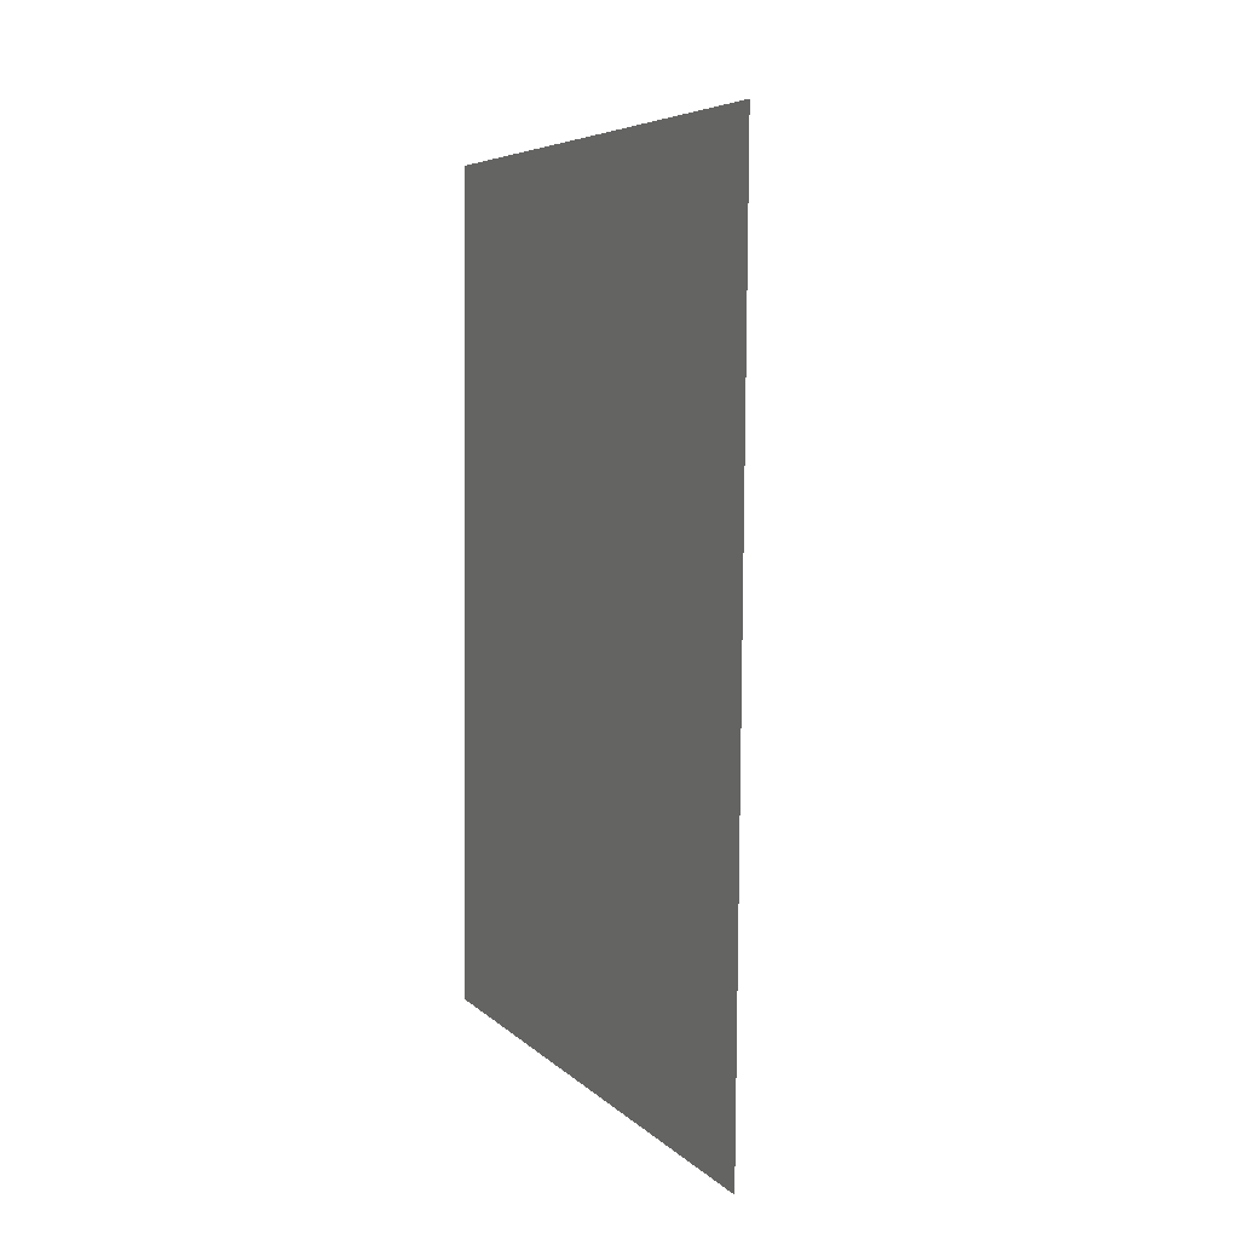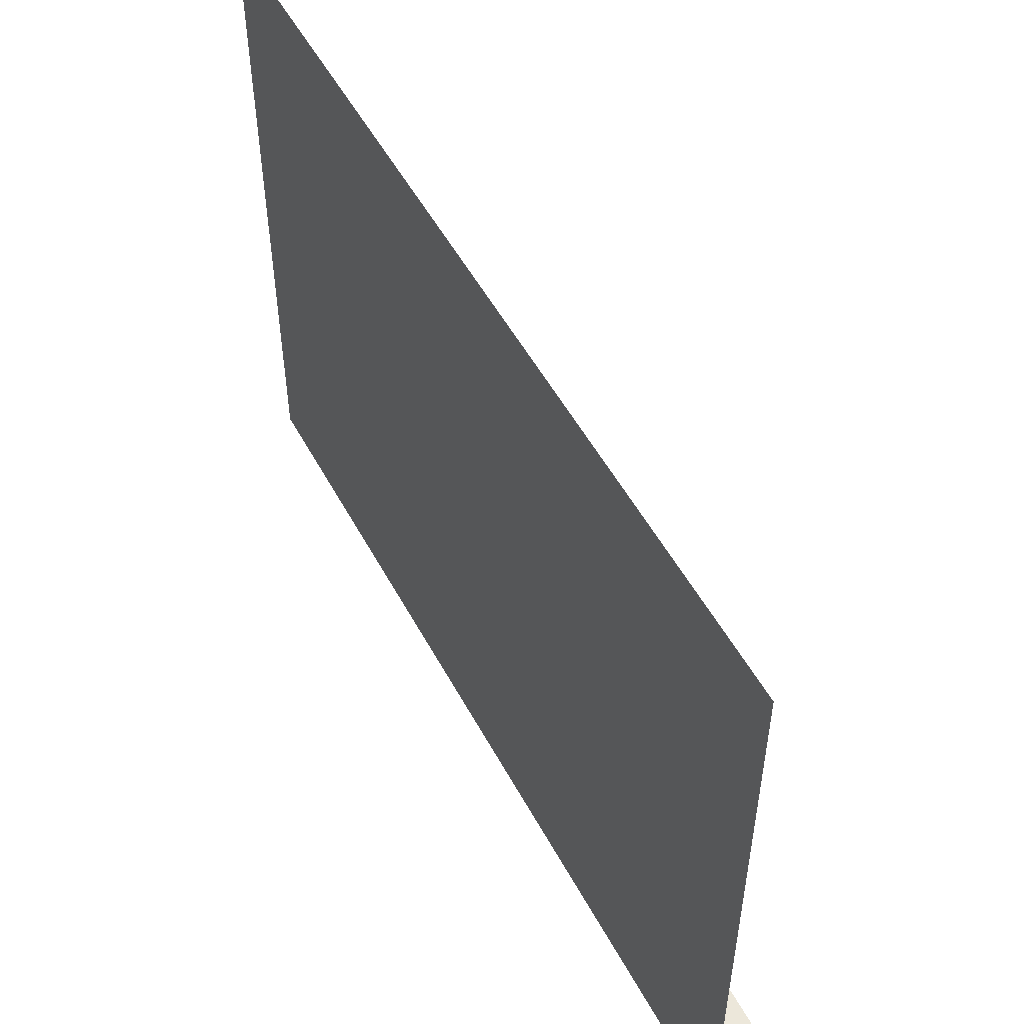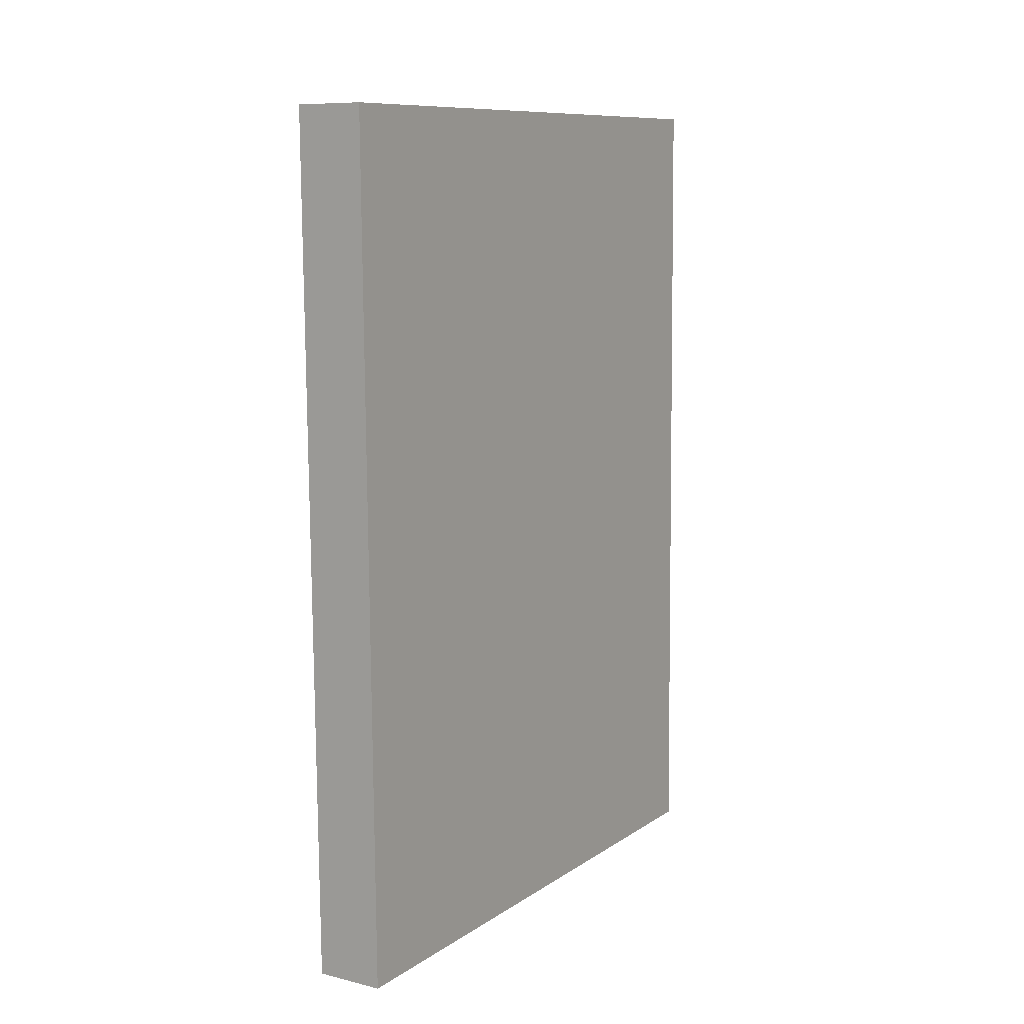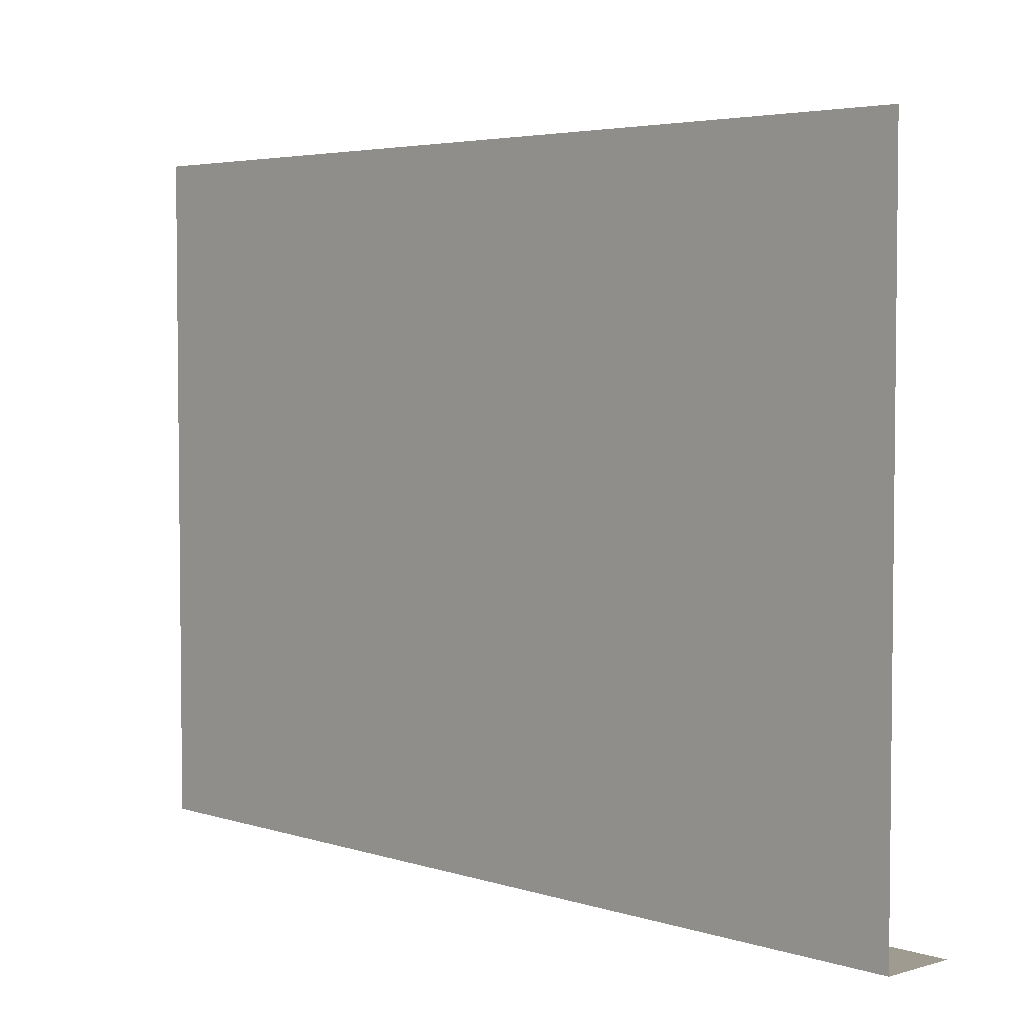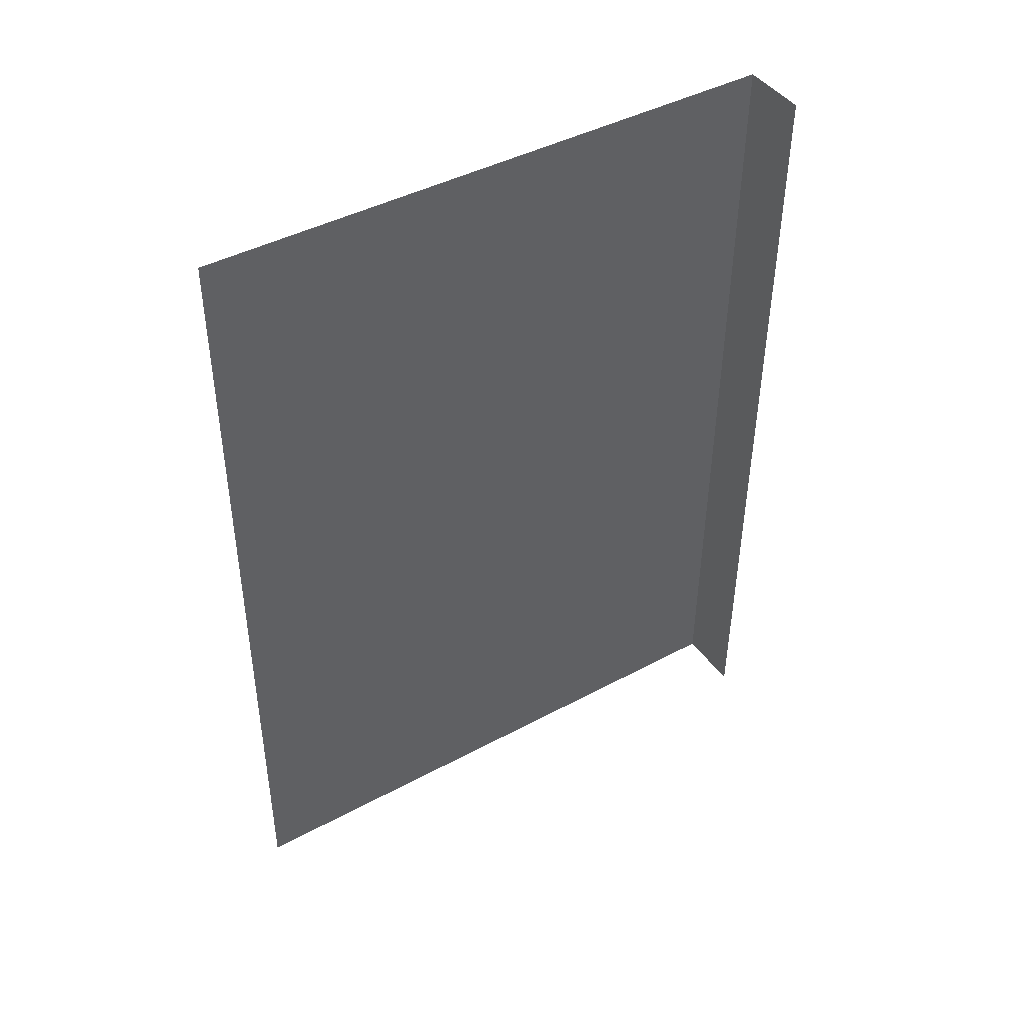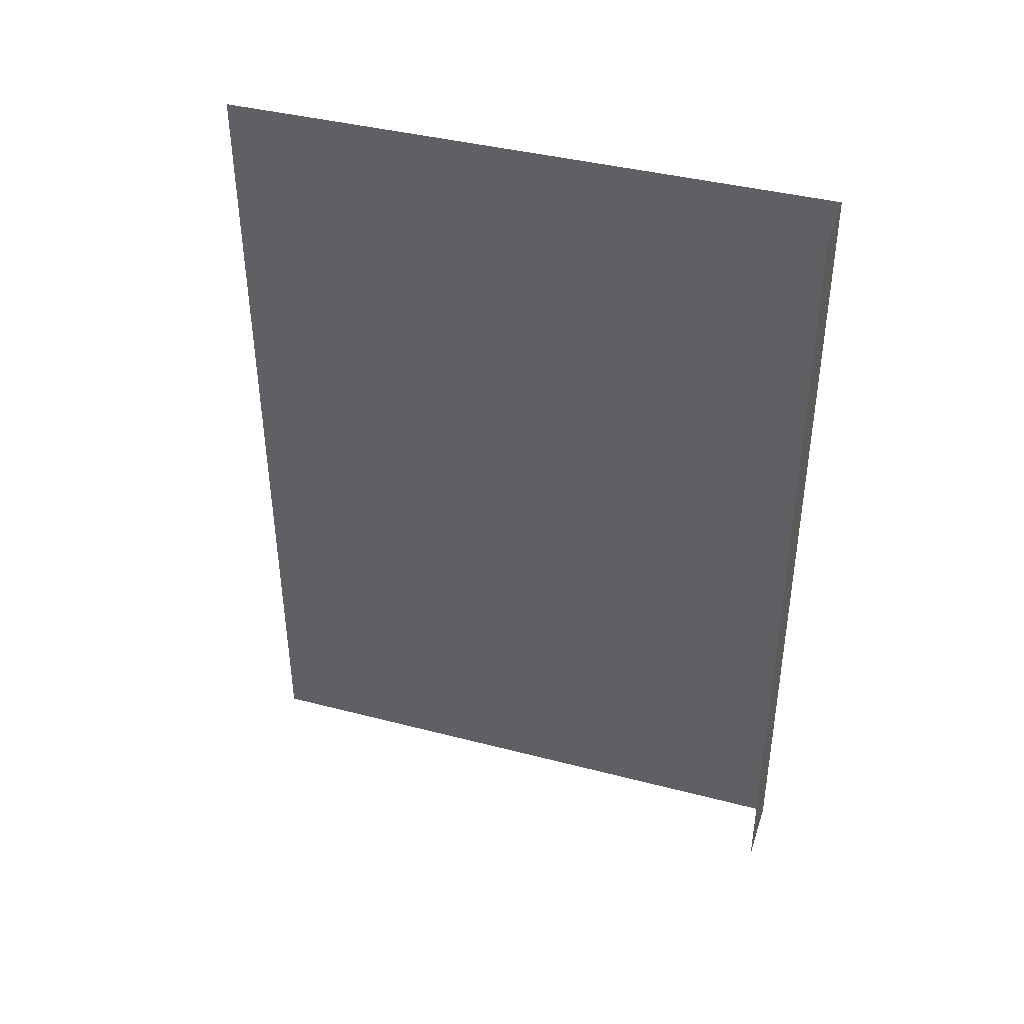
<metadata>
{"format":"obj","ext":"obj","renderer":"f3d","projection":"perspective","resolution":1024,"background":"white","views":[{"elev":6.3,"azim":155.8,"up":"+Z"},{"elev":52.1,"azim":151.8,"up":"+Y"},{"elev":10.2,"azim":32.3,"up":"+Z"},{"elev":4.1,"azim":136.0,"up":"+Y"},{"elev":43.3,"azim":-122.5,"up":"+Z"},{"elev":40.2,"azim":-72.2,"up":"+Z"}]}
</metadata>
<code>
o #ID20
v -0.6273 0.3159 0.2144
v -0.6242 0.05918 -0.141
v -0.6242 0.3159 -0.141
v -0.6273 0.05918 0.2144
v -0.6273 0.05918 0.2144
v -0.6273 0.3159 0.2144
v -0.6242 0.05918 -0.141
v -0.6242 0.3159 -0.141
v -0.6562 0.05918 0.2141
v -0.6242 0.05918 -0.141
v -0.6273 0.05918 0.2144
v -0.6531 0.05918 -0.1413
v -0.6531 0.05918 -0.1413
v -0.6562 0.05918 0.2141
v -0.6242 0.05918 -0.141
v -0.6273 0.05918 0.2144
f 1 2 3
f 2 1 4
f 5 6 7
f 8 7 6
f 9 10 11
f 10 9 12
f 13 14 15
f 16 15 14

</code>
